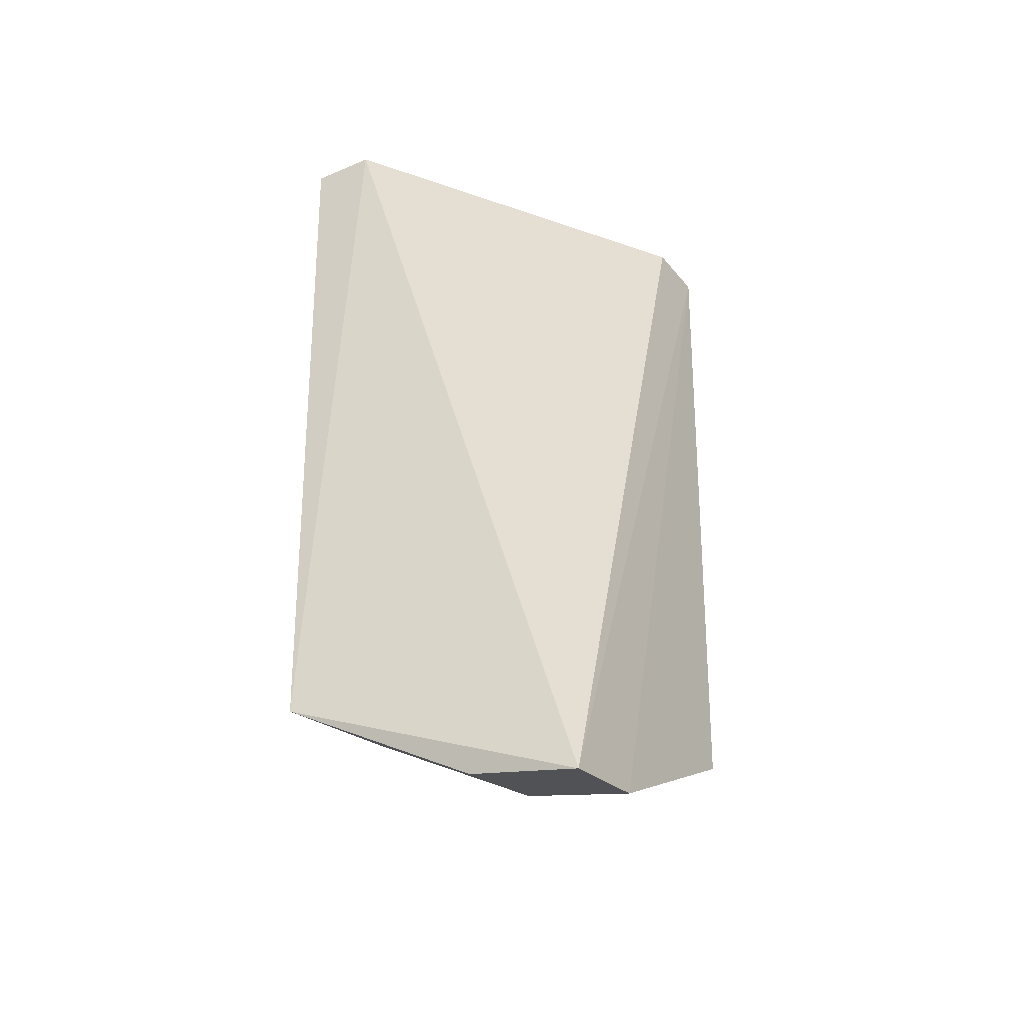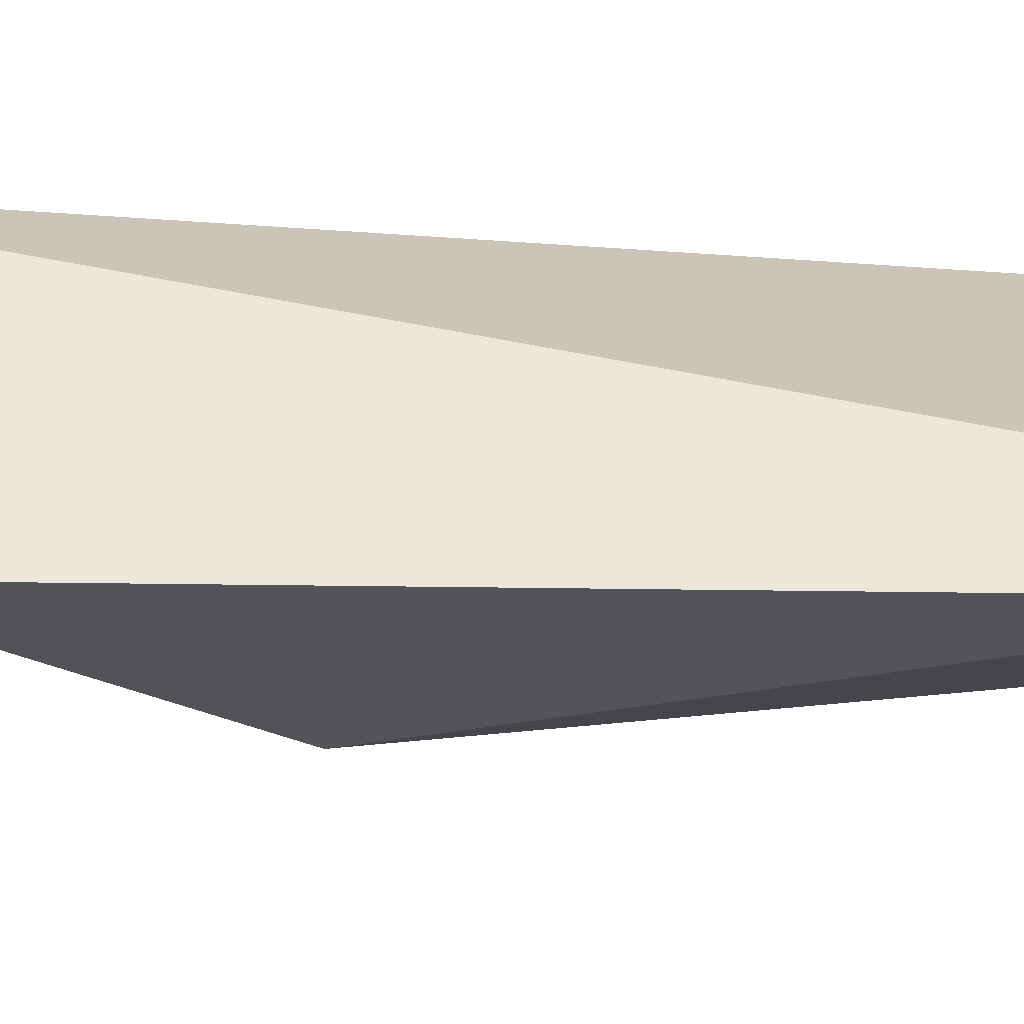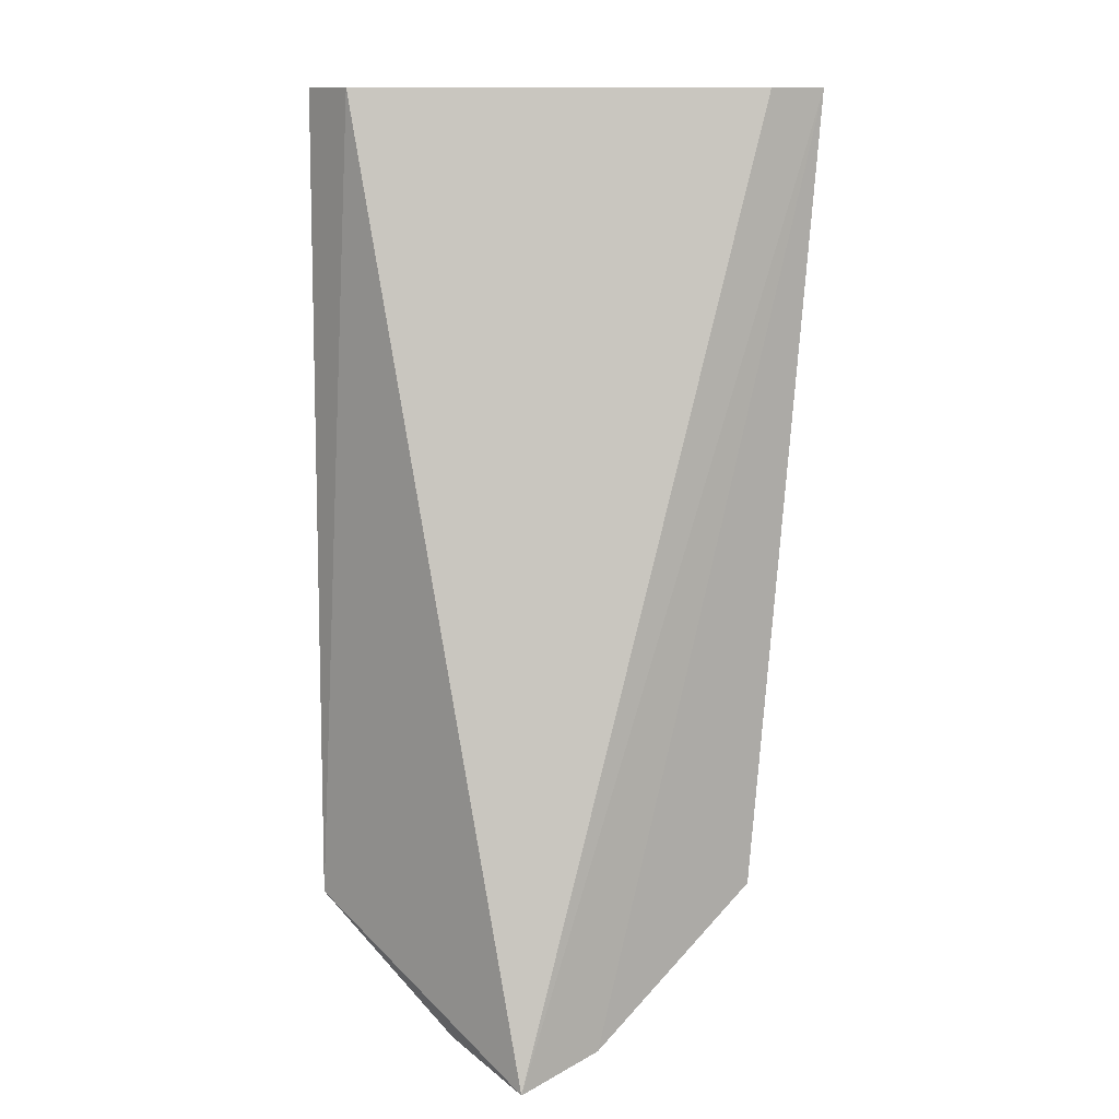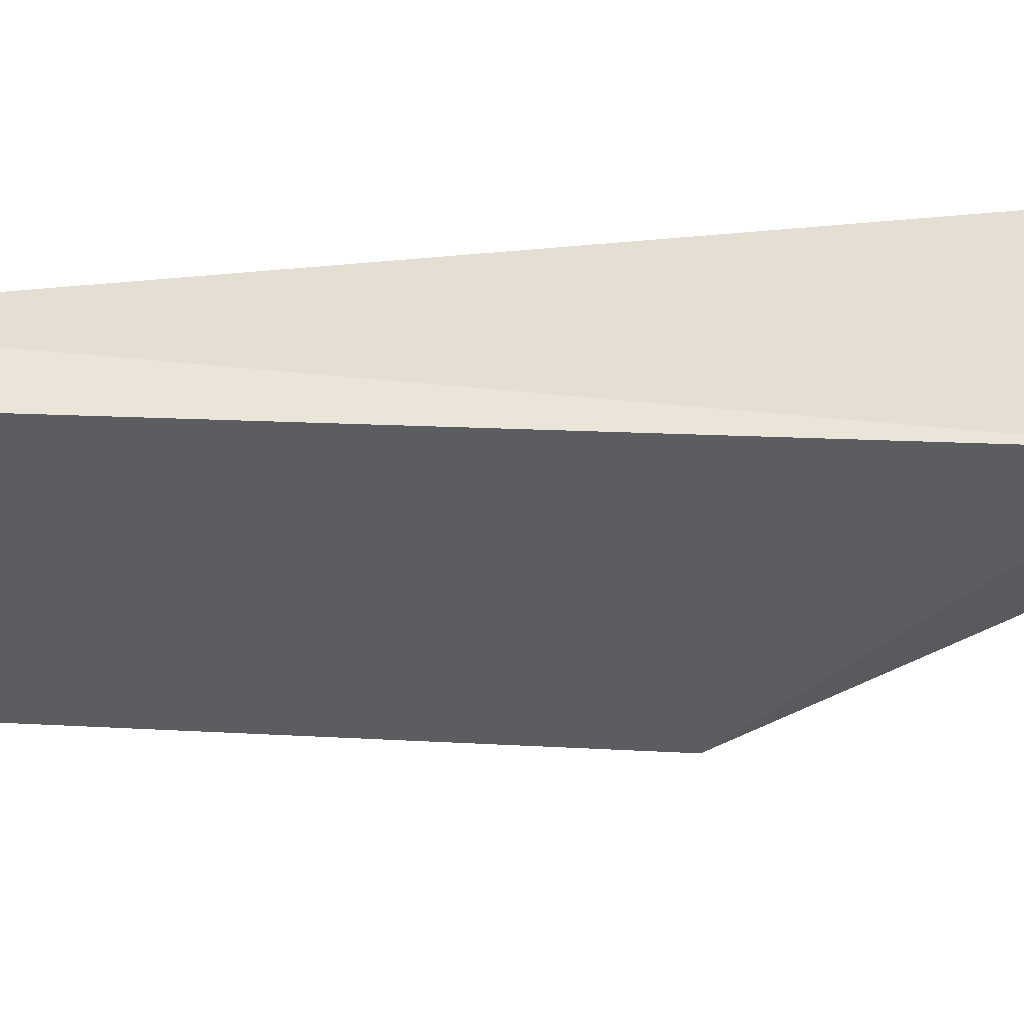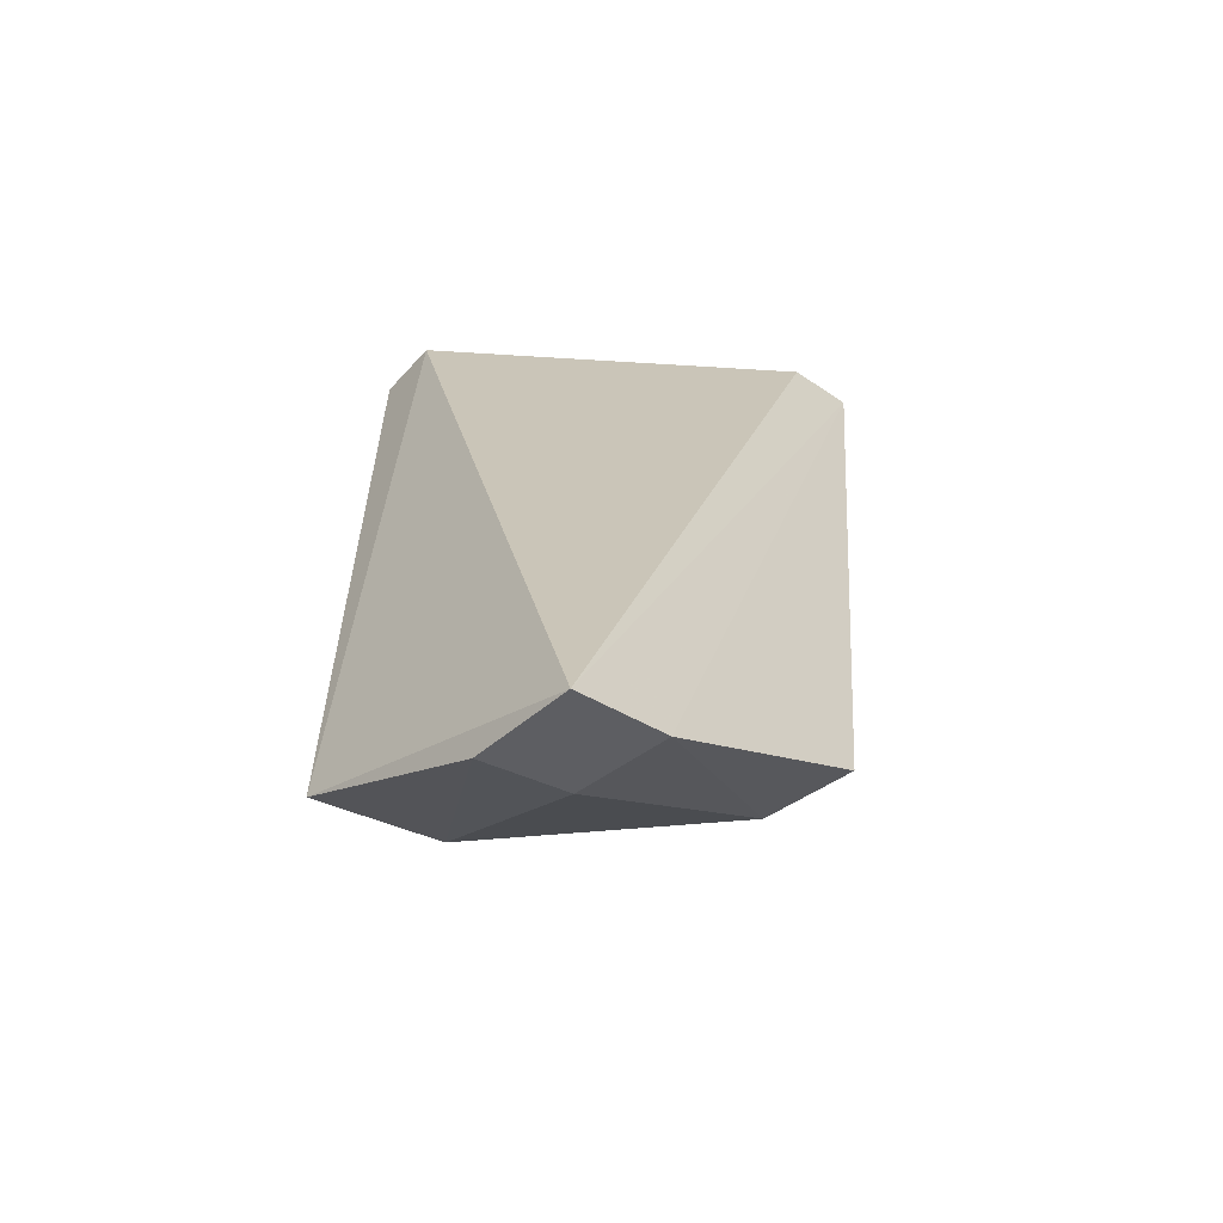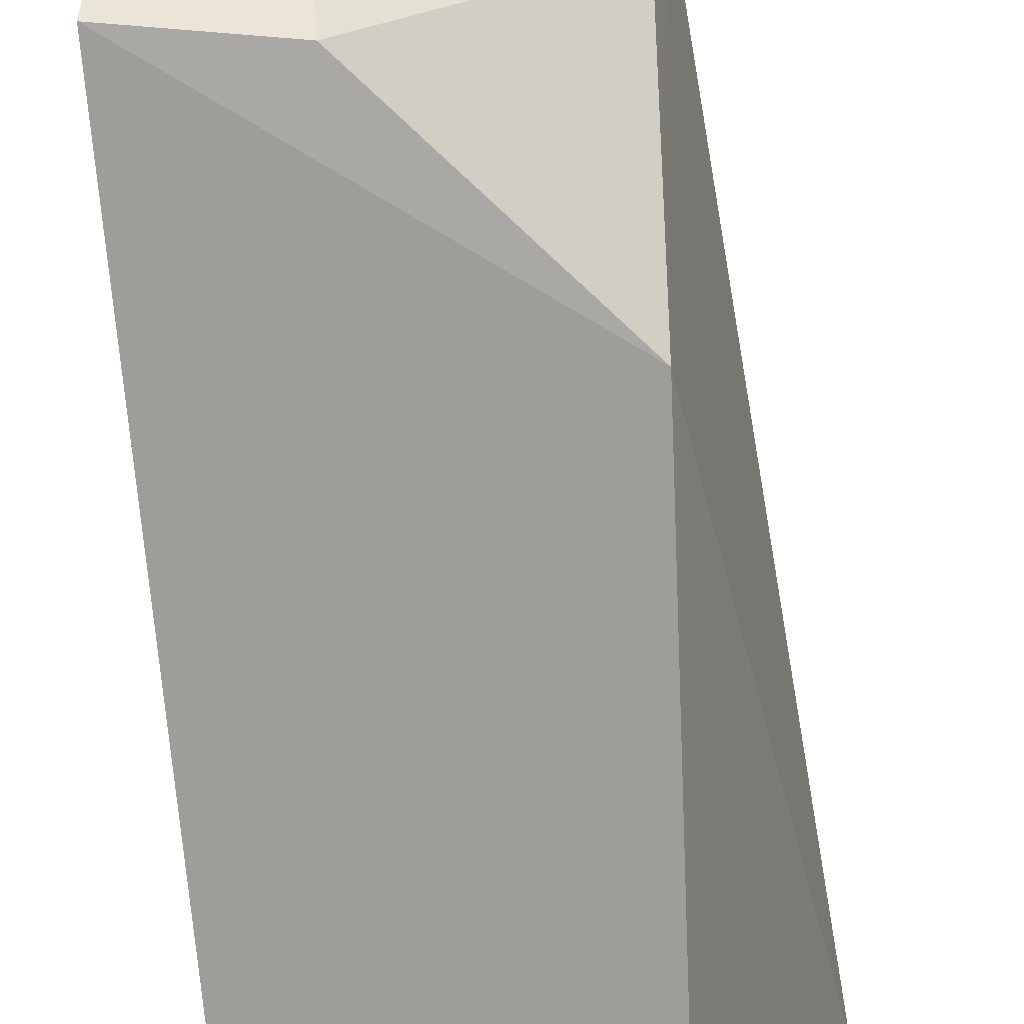
<metadata>
{"format":"obj","ext":"obj","renderer":"f3d","projection":"perspective","resolution":1024,"background":"white","views":[{"elev":-38.2,"azim":-61.9,"up":"+Y"},{"elev":58.7,"azim":81.8,"up":"+Z"},{"elev":12.5,"azim":-40.0,"up":"+Y"},{"elev":-46.9,"azim":-98.3,"up":"+Z"},{"elev":-56.6,"azim":-41.8,"up":"+Y"},{"elev":-65.7,"azim":2.0,"up":"+Z"}]}
</metadata>
<code>
v 0.3851 -0.2747 -0.03976
v 0.4174 -0.2561 -0.04904
v 0.4316 -0.1649 -0.04142
v 0.3863 -0.1649 -0.07172
v 0.3818 -0.2598 -0.07345
v 0.424 -0.1649 -0.04228
v 0.4188 -0.2576 -0.03843
v 0.3948 -0.2701 -0.05048
v 0.4179 -0.1649 -0.07443
v 0.4174 -0.2345 -0.0696
v 0.3958 -0.2724 -0.03905
v 0.396 -0.2573 -0.07073
v 0.3849 -0.272 -0.05222
v 0.3864 -0.1649 -0.07932
f 5 1 4
f 6 1 3
f 6 3 4
f 6 4 1
f 9 4 3
f 10 7 2
f 10 3 7
f 10 9 3
f 10 5 9
f 11 7 3
f 11 3 1
f 11 8 2
f 11 2 7
f 12 2 8
f 12 10 2
f 12 5 10
f 13 1 5
f 13 12 8
f 13 5 12
f 13 11 1
f 13 8 11
f 14 9 5
f 14 5 4
f 14 4 9

</code>
